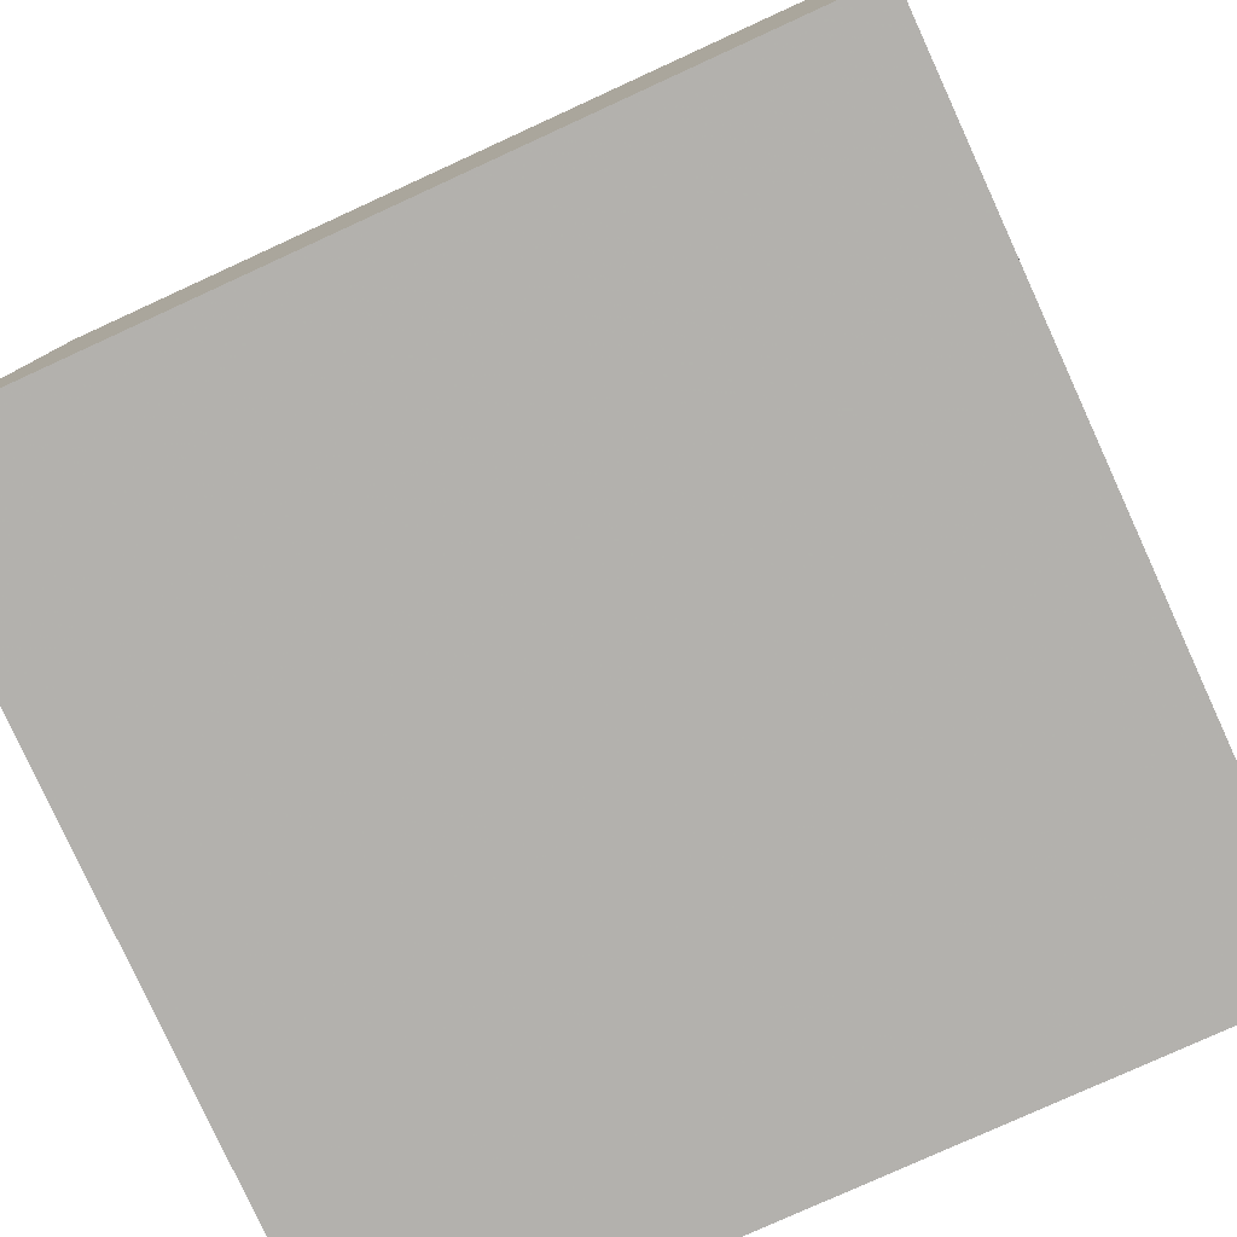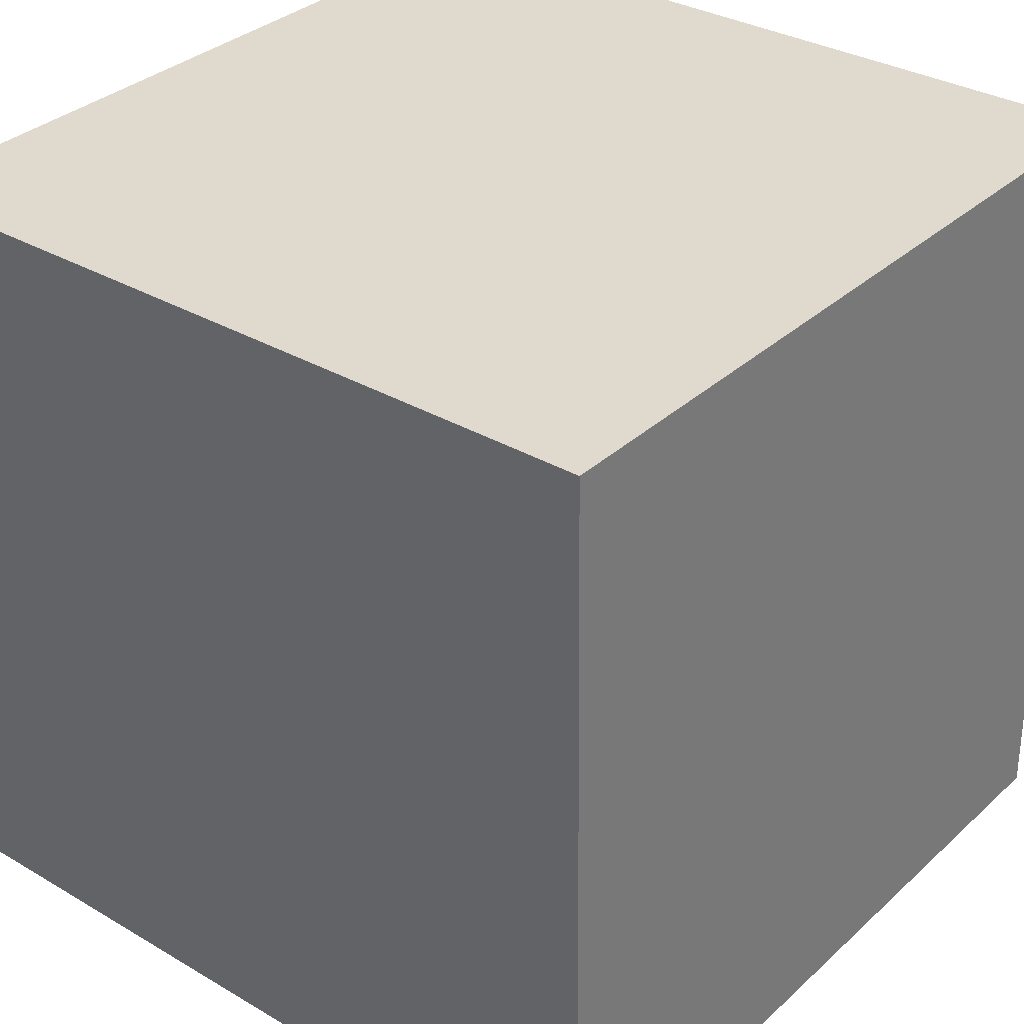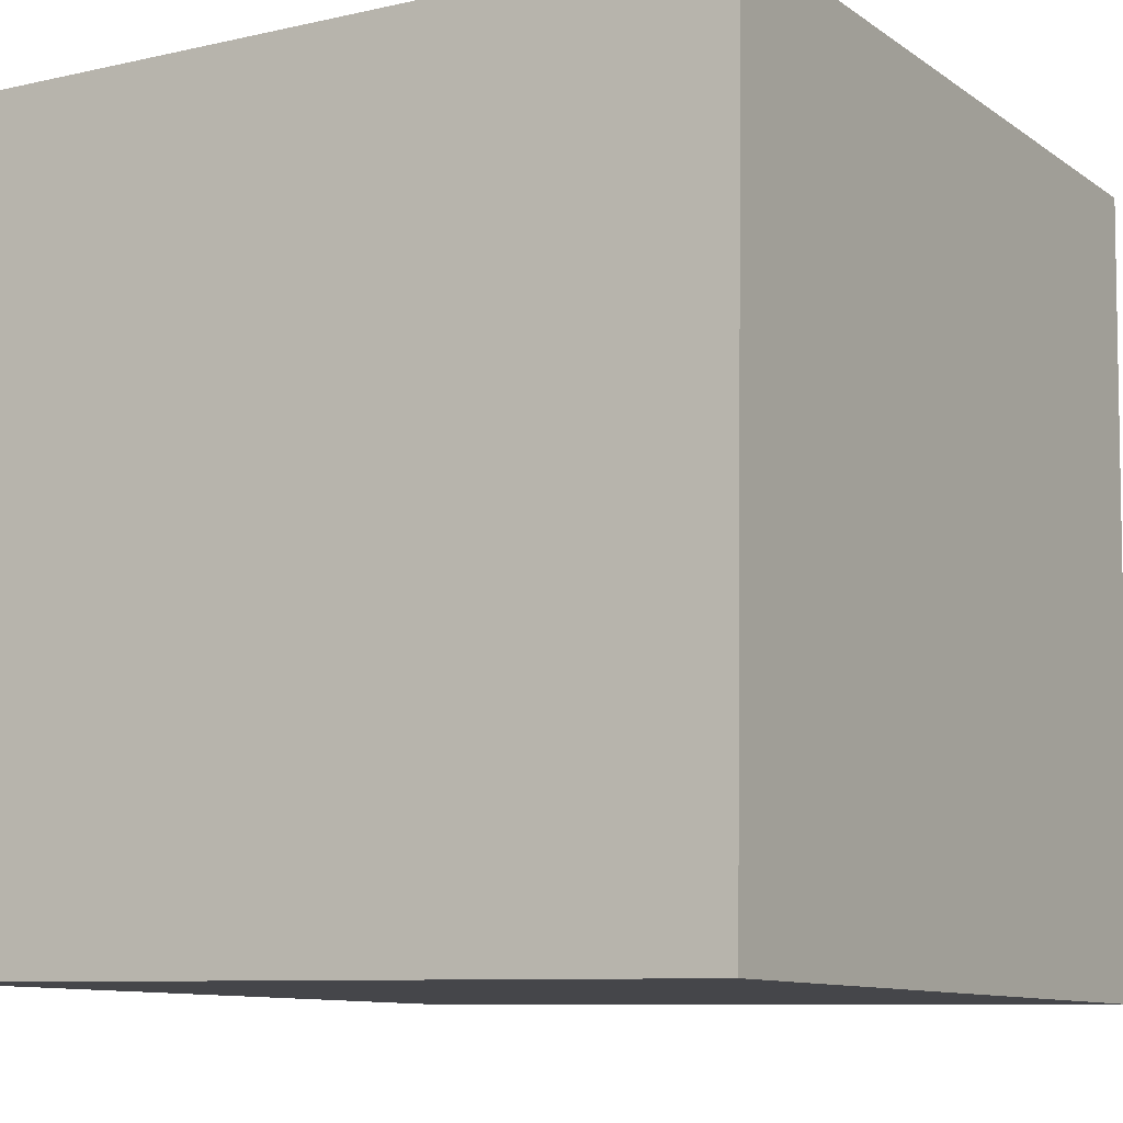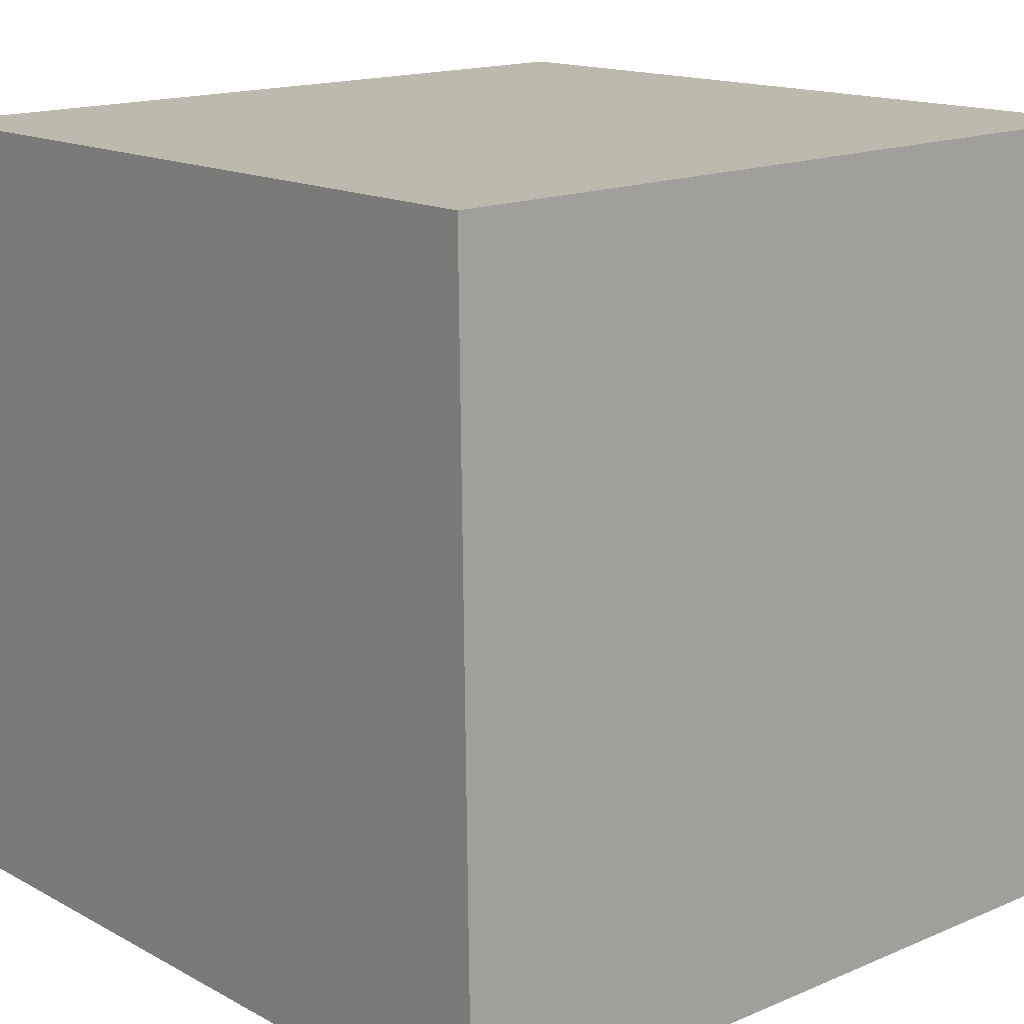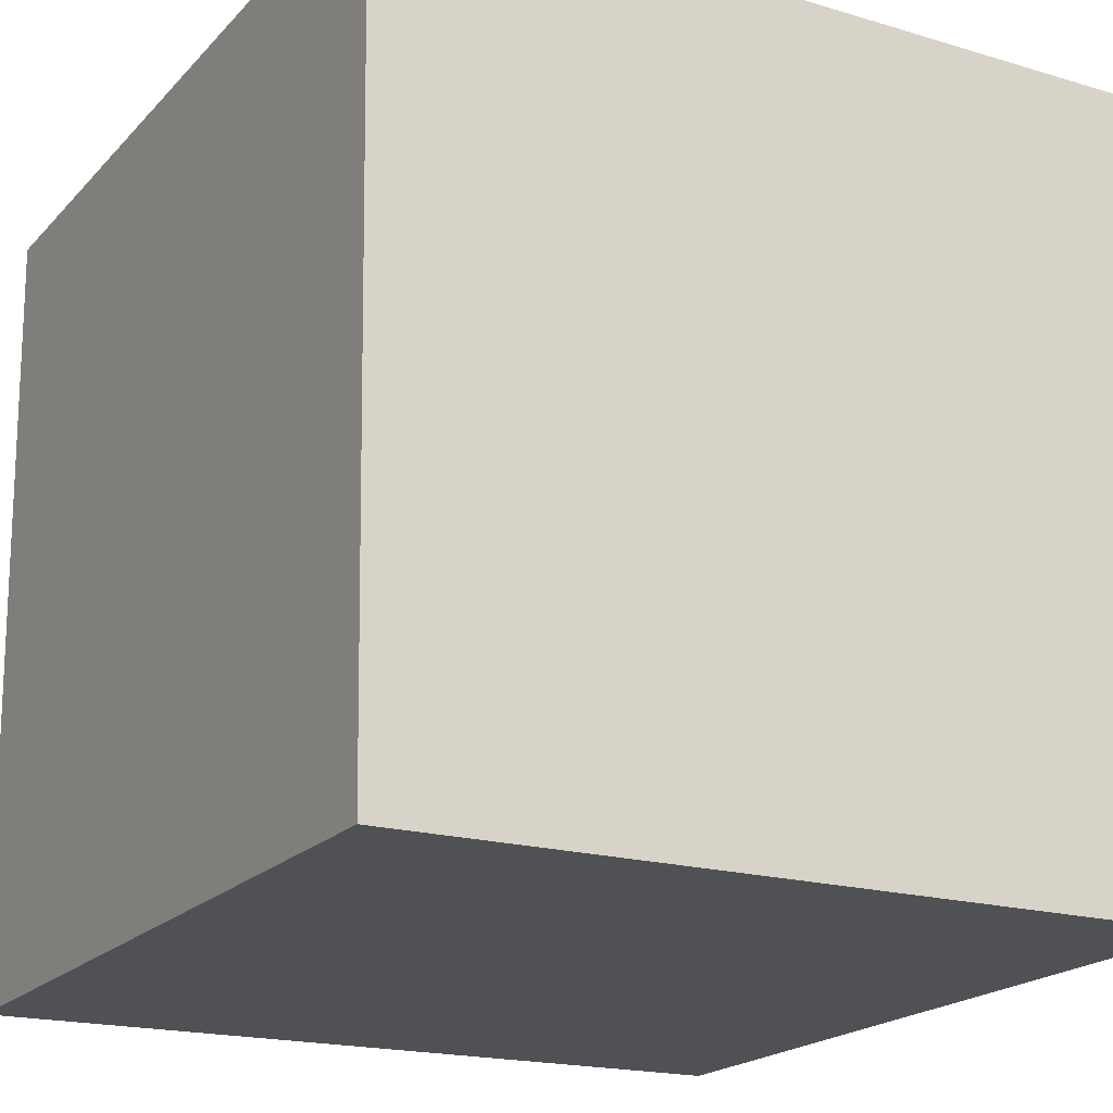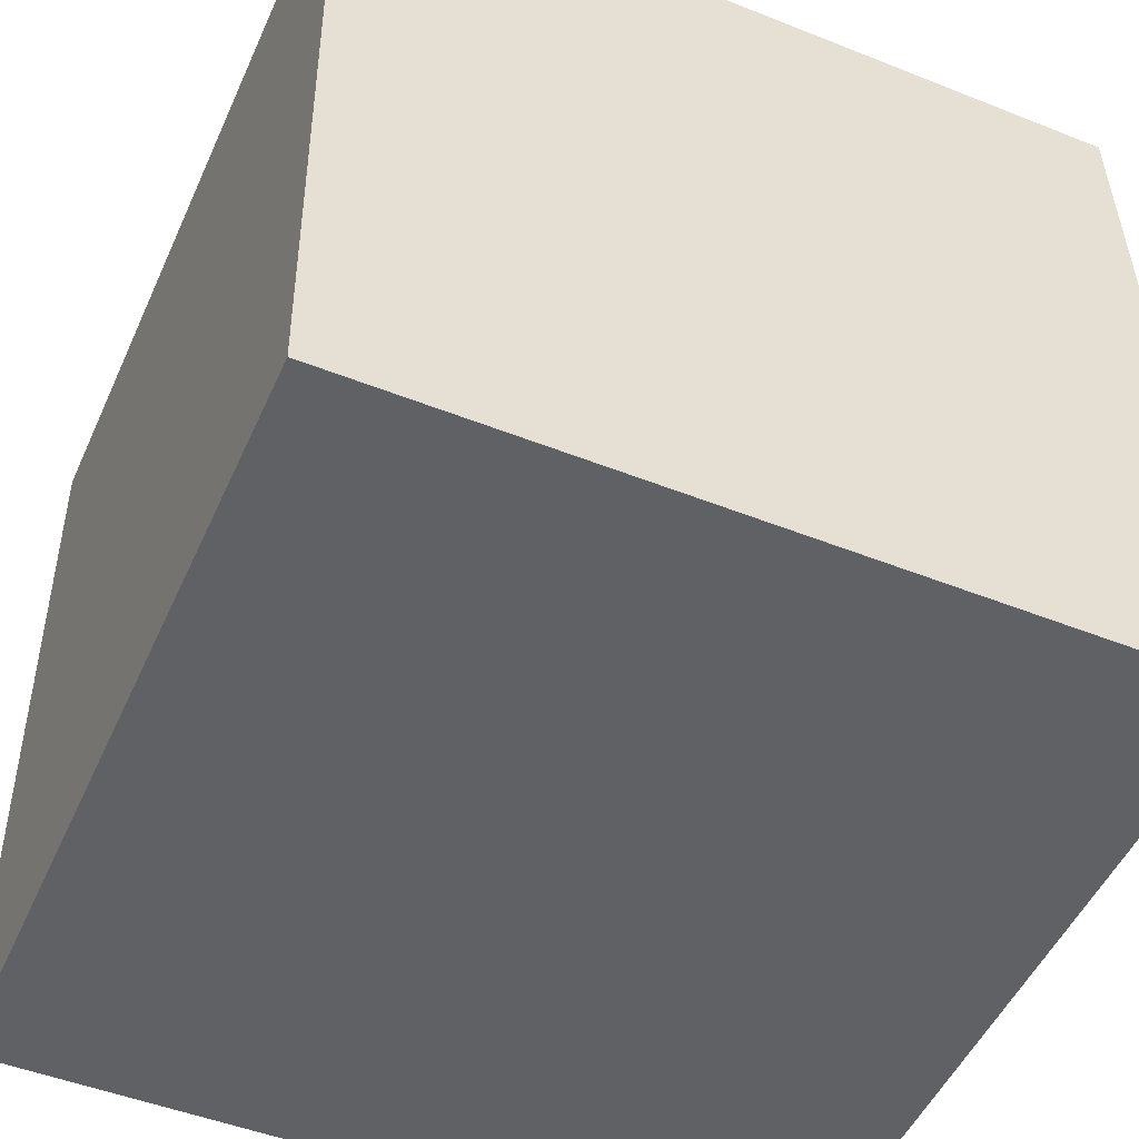
<metadata>
{"format":"obj","ext":"obj","renderer":"f3d","projection":"perspective","resolution":1024,"background":"white","views":[{"elev":-79.8,"azim":-65.4,"up":"+Z"},{"elev":33.7,"azim":129.3,"up":"+Z"},{"elev":-10.3,"azim":-58.6,"up":"+Z"},{"elev":16.1,"azim":138.9,"up":"+Z"},{"elev":-20.3,"azim":60.2,"up":"+Y"},{"elev":-50.7,"azim":66.1,"up":"+Y"}]}
</metadata>
<code>
v 0.4 3.927 -0.9761
v 0.4 3.916 -0.1762
v 0.4 3.127 -0.9879
v 0.4 3.116 -0.188
v -0.4 3.927 -0.9761
v -0.4 3.916 -0.1762
v -0.4 3.127 -0.9879
v -0.4 3.116 -0.188
f 2 3 1
f 4 7 3
f 8 5 7
f 6 1 5
f 7 1 3
f 4 6 8
f 2 4 3
f 4 8 7
f 8 6 5
f 6 2 1
f 7 5 1
f 4 2 6

</code>
